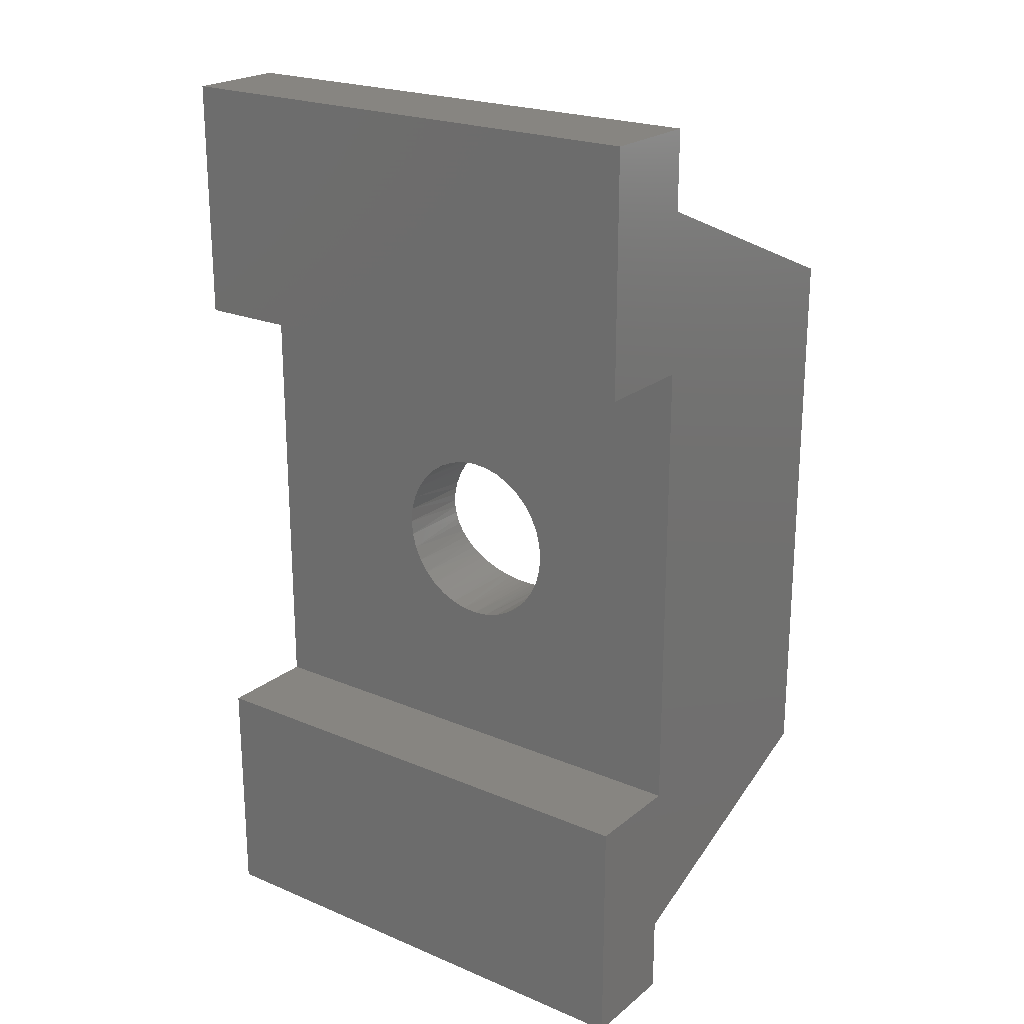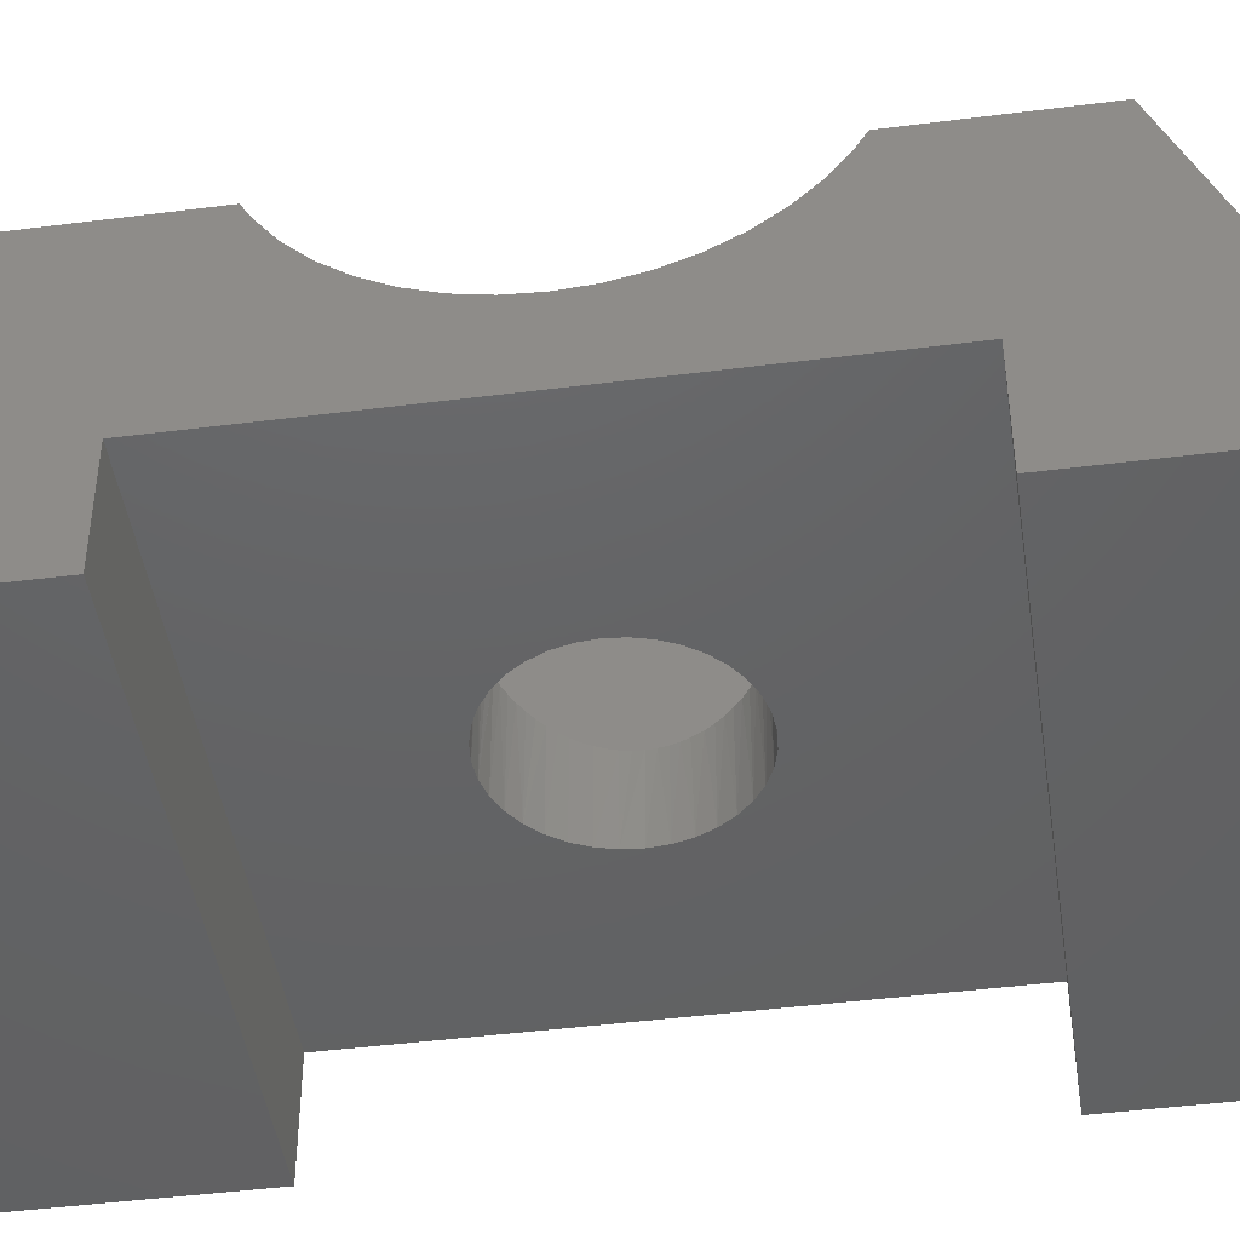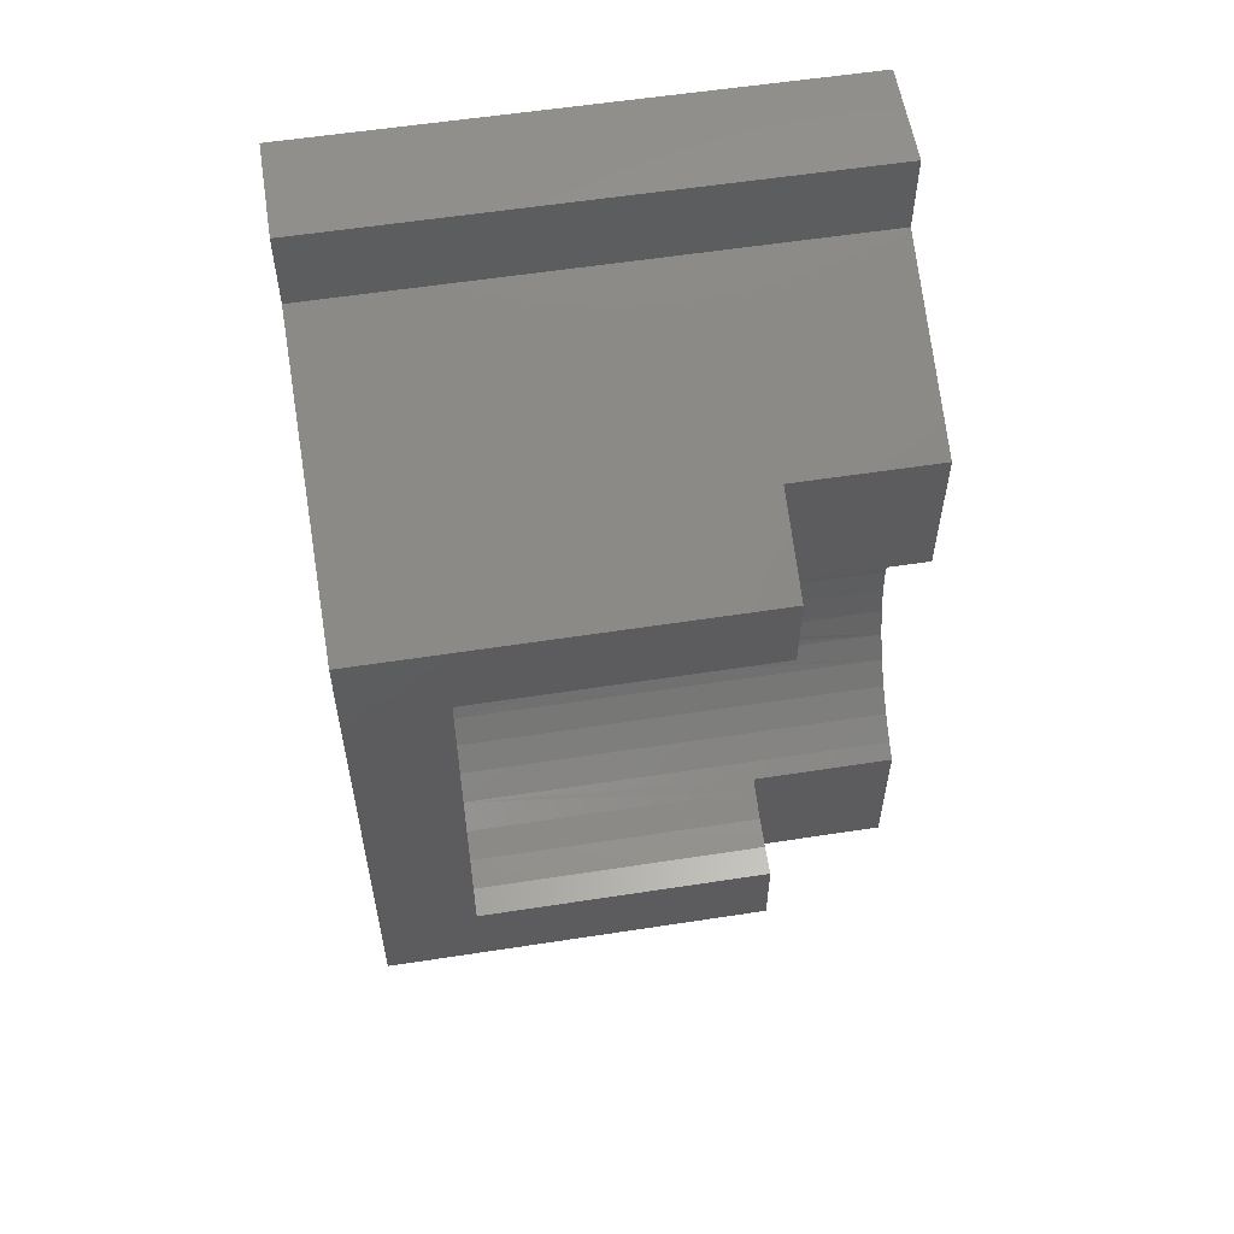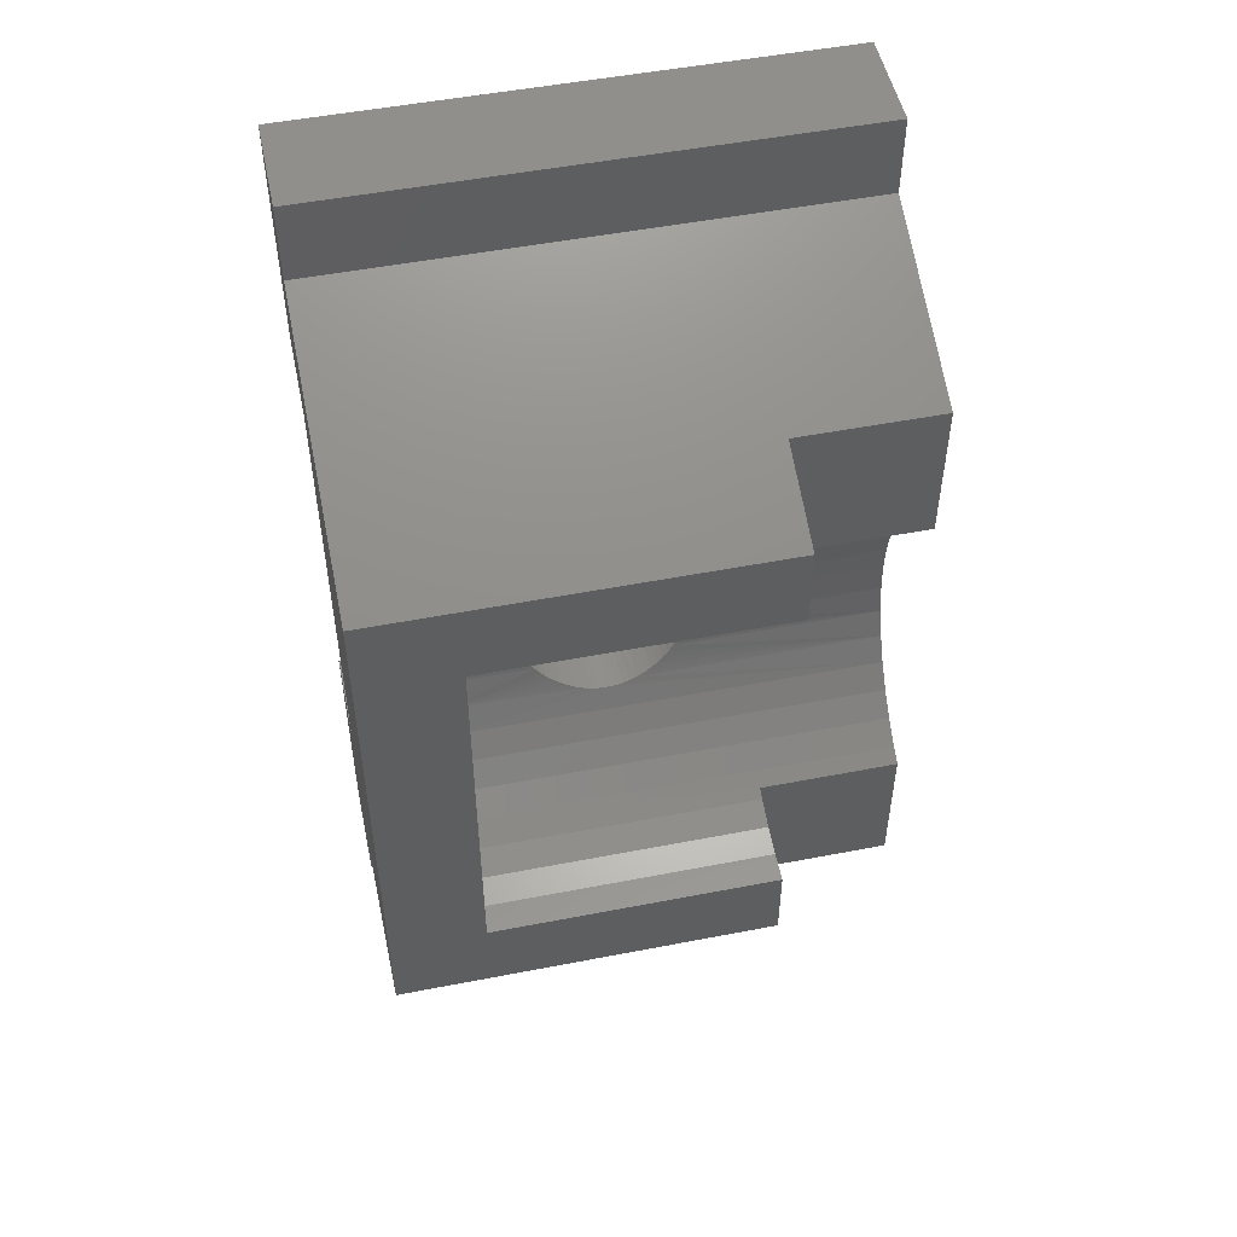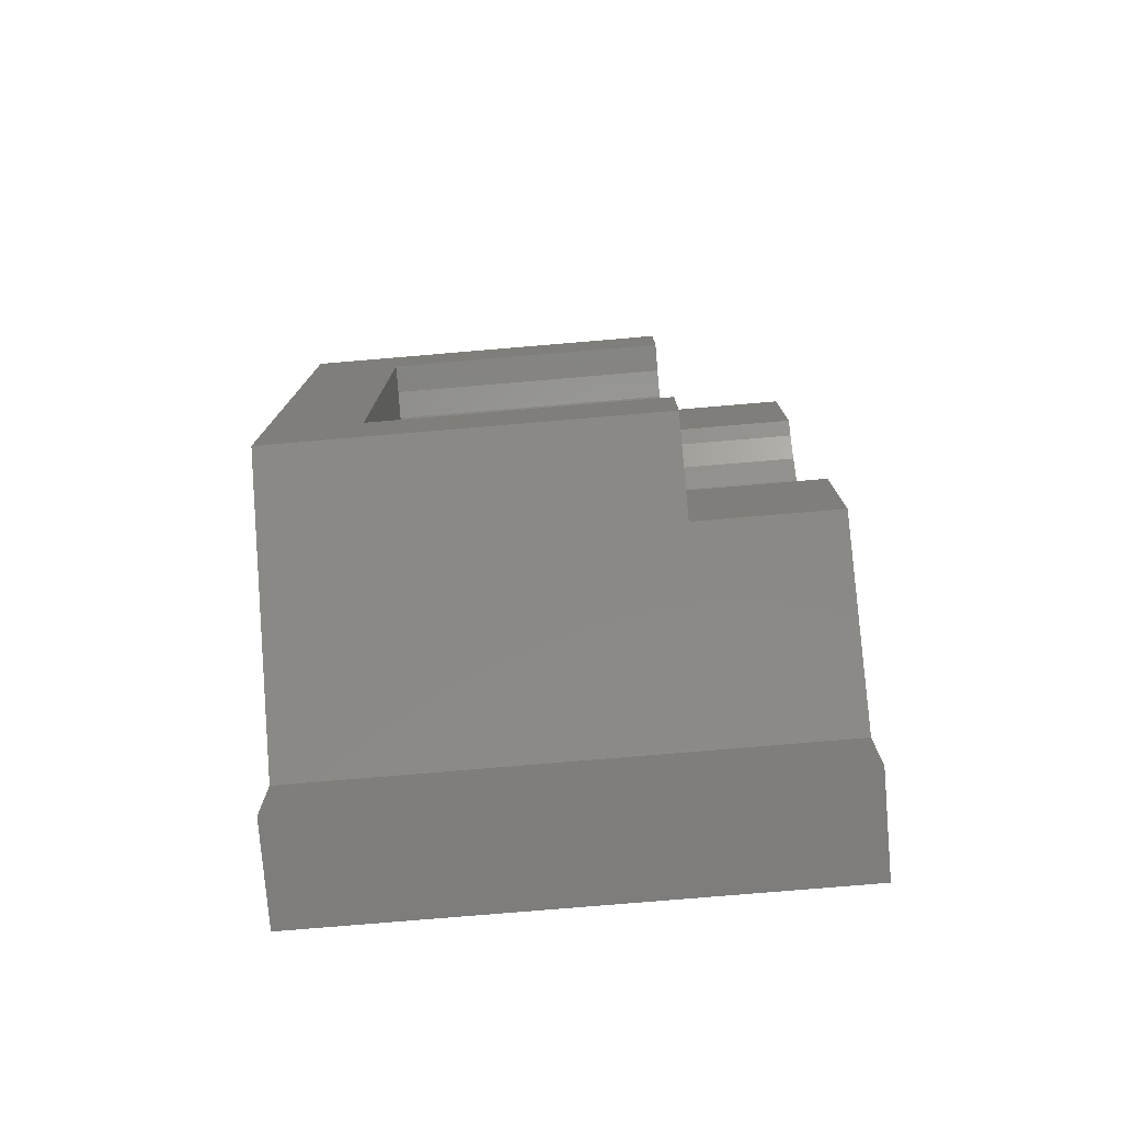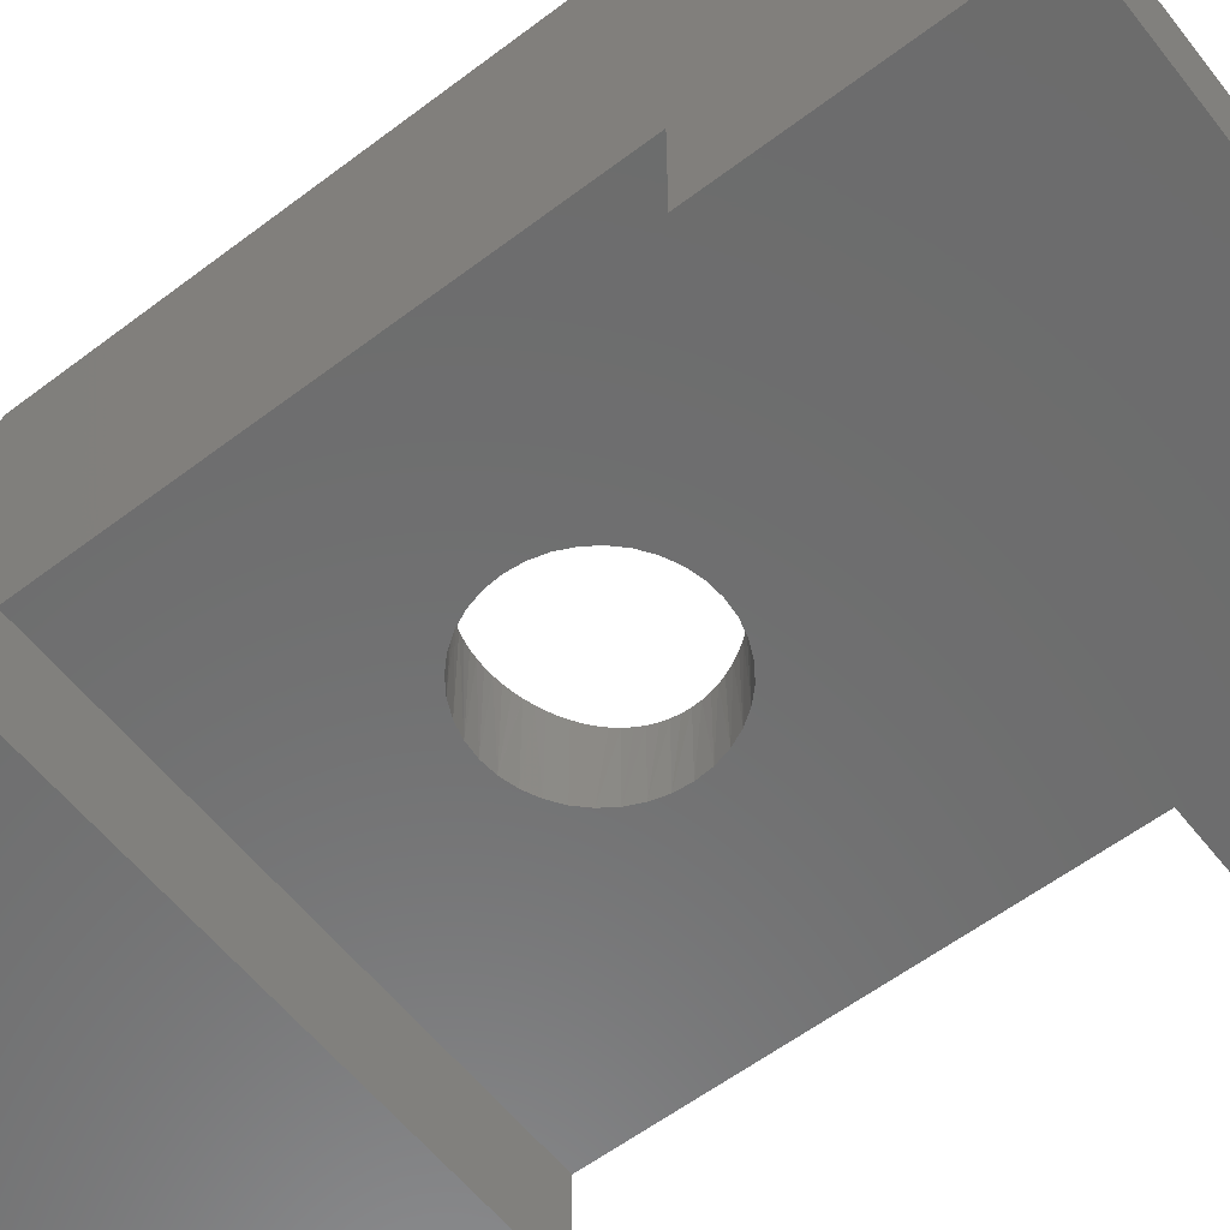
<metadata>
{"format":"stl","ext":"stl","renderer":"f3d","projection":"perspective","resolution":1024,"background":"white","views":[{"elev":22.1,"azim":-143.7,"up":"+Y"},{"elev":-45.1,"azim":98.4,"up":"+Z"},{"elev":57.6,"azim":-9.1,"up":"+Y"},{"elev":51.3,"azim":-11.9,"up":"+Y"},{"elev":-77.4,"azim":4.8,"up":"+Y"},{"elev":-58.6,"azim":-52.0,"up":"+Z"}]}
</metadata>
<code>
# stl→obj: 198 verts, 396 faces
v 56 3.024e-312 0
v 56 1.849e-29 11
v 0 3.024e-312 0
v 0 3.024e-312 11
v 0 26 -9.841e-14
v 56 26 -9.841e-14
v 56 8.5 11
v 0 8.5 11
v 0 26 11
v 0 21 41
v 41 16.83 31
v 56 16.83 31
v 41 21 41
v 41 30.22 37.94
v 41 32.47 31
v 41 31.94 32.07
v 41 30.87 34.94
v 56 32.47 31
v 56 33.41 29.38
v 56 26 11
v 10 30 41
v 0 82 41
v 41 30 41
v 0 77 11
v 17.14 49.85 11
v 17.57 48.25 11
v 18.27 46.75 11
v 19.22 45.39 11
v 17.14 53.15 11
v 17 51.5 11
v 23.25 42.57 11
v 24.85 42.14 11
v 26.5 42 11
v 20.39 44.22 11
v 21.75 43.27 11
v 33.78 45.39 11
v 34.73 46.75 11
v 28.15 42.14 11
v 29.75 42.57 11
v 35.43 48.25 11
v 35.86 49.85 11
v 56 77 11
v 31.25 43.27 11
v 32.61 44.22 11
v 56 37.42 24.75
v 56 35.25 26.92
v 56 45.44 20.37
v 56 42.57 21.44
v 56 39.88 22.91
v 56 51.5 19.5
v 56 48.44 19.72
v 10 30.22 37.94
v 10 73 41
v 10 30.87 34.94
v 10 31.94 32.07
v 10 33.41 29.38
v 10 35.25 26.92
v 10 72.13 34.94
v 10 72.78 37.94
v 10 65.58 24.75
v 10 67.75 26.92
v 10 54.56 19.72
v 10 57.56 20.37
v 10 69.59 29.38
v 10 71.06 32.07
v 10 60.43 21.44
v 10 63.12 22.91
v 10 48.44 19.72
v 10 51.5 19.5
v 10 37.42 24.75
v 10 39.88 22.91
v 10 42.57 21.44
v 10 45.44 20.37
v 26.5 42 21.71
v 25.67 42.04 21.69
v 24.85 42.14 21.64
v 24.05 42.32 21.56
v 28.15 42.14 21.64
v 27.33 42.04 21.69
v 29.74 42.57 21.44
v 28.95 42.32 21.56
v 23.26 42.57 21.44
v 23.25 42.57 21.44
v 22.48 42.89 21.3
v 21.75 43.27 21.14
v 21.05 43.72 20.96
v 20.39 44.22 20.77
v 19.78 44.78 20.58
v 19.22 45.39 20.39
v 31.25 43.27 21.14
v 30.52 42.89 21.3
v 29.75 42.57 21.44
v 33.22 44.78 20.58
v 32.61 44.22 20.77
v 31.95 43.72 20.96
v 33.82 45.44 20.37
v 33.78 45.4 20.39
v 18.27 46.75 20.03
v 18.7 46.08 20.19
v 19.18 45.44 20.37
v 34.3 46.07 20.2
v 17.89 47.48 19.88
v 17.57 48.25 19.75
v 35.42 48.25 19.75
v 35.11 47.49 19.88
v 34.73 46.75 20.03
v 17.14 49.85 19.56
v 17.3 49.14 19.63
v 17.51 48.44 19.72
v 35.7 49.13 19.63
v 35.49 48.44 19.72
v 35.86 49.85 19.56
v 36 51.5 19.5
v 35.96 50.67 19.52
v 17 51.5 19.5
v 17.04 50.67 19.52
v 36 51.5 11
v 17.04 52.33 19.52
v 35.86 53.15 11
v 35.96 52.33 19.52
v 56 54.56 19.72
v 35.86 53.15 19.56
v 17.14 53.15 19.56
v 17.57 54.75 11
v 17.3 53.86 19.63
v 35.43 54.75 11
v 35.7 53.86 19.63
v 17.51 54.56 19.72
v 35.49 54.56 19.72
v 35.43 54.75 19.75
v 17.58 54.75 19.75
v 56 57.56 20.37
v 17.89 55.52 19.88
v 18.27 56.25 11
v 34.73 56.25 11
v 35.11 55.52 19.88
v 34.73 56.25 20.03
v 18.27 56.25 20.03
v 19.22 57.61 11
v 18.7 56.92 20.2
v 33.78 57.61 11
v 34.3 56.92 20.2
v 33.82 57.56 20.37
v 19.18 57.56 20.37
v 33.78 57.61 20.39
v 19.22 57.6 20.39
v 56 60.43 21.44
v 19.78 58.22 20.58
v 20.39 58.78 11
v 32.61 58.78 11
v 33.22 58.22 20.58
v 20.39 58.78 20.77
v 32.61 58.78 20.77
v 21.75 59.73 11
v 21.05 59.28 20.96
v 31.25 59.73 11
v 31.95 59.28 20.96
v 31.25 59.73 21.14
v 21.75 59.73 21.14
v 23.25 60.43 11
v 22.49 60.11 21.3
v 29.75 60.43 11
v 30.51 60.11 21.3
v 23.25 60.43 21.44
v 29.75 60.43 21.44
v 29.74 60.43 21.44
v 28.15 60.86 11
v 24.85 60.86 11
v 23.26 60.43 21.44
v 24.04 60.68 21.56
v 28.96 60.68 21.56
v 56 63.12 22.91
v 24.85 60.86 21.64
v 28.15 60.86 21.64
v 26.5 61 11
v 25.67 60.96 21.7
v 27.33 60.96 21.7
v 26.5 61 21.71
v 56 65.58 24.75
v 56 67.75 26.92
v 56 69.59 29.38
v 41 70.53 31
v 56 70.53 31
v 41 71.06 32.07
v 56 86.17 31
v 41 86.17 31
v 41 72.13 34.94
v 41 72.78 37.94
v 41 73 41
v 41 82 41
v 56 77 -2.914e-13
v 0 77 -2.914e-13
v 0 103 -3.898e-13
v 0 94.5 11
v 56 103 -3.898e-13
v 56 94.5 11
v 56 103 11
v 0 103 11
f 1 2 3
f 2 4 3
f 5 1 3
f 4 5 3
f 5 6 1
f 6 7 1
f 7 2 1
f 2 7 4
f 7 8 4
f 8 5 4
f 9 5 8
f 10 9 8
f 11 10 8
f 12 11 8
f 7 12 8
f 6 12 7
f 13 10 11
f 14 13 11
f 15 16 11
f 16 17 11
f 17 14 11
f 18 15 11
f 12 18 11
f 19 18 12
f 20 19 12
f 6 20 12
f 21 22 10
f 23 21 10
f 13 23 10
f 24 9 10
f 22 24 10
f 14 23 13
f 9 6 5
f 9 20 6
f 25 26 9
f 26 27 9
f 27 28 9
f 24 29 9
f 29 30 9
f 30 25 9
f 31 32 9
f 32 33 9
f 33 20 9
f 28 34 9
f 34 35 9
f 35 31 9
f 36 37 20
f 33 38 20
f 38 39 20
f 37 40 20
f 40 41 20
f 41 42 20
f 39 43 20
f 43 44 20
f 44 36 20
f 45 46 20
f 47 48 20
f 48 49 20
f 49 45 20
f 46 19 20
f 42 50 20
f 50 51 20
f 51 47 20
f 23 52 21
f 53 22 21
f 52 53 21
f 14 52 23
f 14 54 52
f 54 53 52
f 17 54 14
f 17 55 54
f 55 53 54
f 16 55 17
f 16 56 55
f 56 53 55
f 15 56 16
f 18 19 15
f 19 56 15
f 19 57 56
f 58 59 56
f 59 53 56
f 60 61 56
f 62 63 56
f 61 64 56
f 64 65 56
f 65 58 56
f 63 66 56
f 66 67 56
f 67 60 56
f 57 68 56
f 68 69 56
f 69 62 56
f 46 57 19
f 46 70 57
f 70 68 57
f 45 70 46
f 45 71 70
f 71 72 70
f 72 73 70
f 73 68 70
f 49 71 45
f 74 75 71
f 75 76 71
f 76 77 71
f 77 72 71
f 49 74 71
f 78 79 49
f 48 80 49
f 80 81 49
f 81 78 49
f 79 74 49
f 79 38 33
f 32 75 33
f 75 74 33
f 74 79 33
f 32 76 75
f 78 38 79
f 82 77 32
f 77 76 32
f 83 82 32
f 31 83 32
f 80 39 38
f 81 80 38
f 78 81 38
f 82 72 77
f 83 84 72
f 84 85 72
f 85 86 72
f 86 87 72
f 87 88 72
f 88 89 72
f 89 73 72
f 82 83 72
f 90 91 48
f 91 92 48
f 92 80 48
f 93 94 48
f 94 95 48
f 95 90 48
f 47 96 48
f 96 97 48
f 97 93 48
f 92 39 80
f 84 83 31
f 35 84 31
f 91 43 39
f 92 91 39
f 35 85 84
f 90 43 91
f 86 85 35
f 34 86 35
f 95 44 43
f 90 95 43
f 94 44 95
f 34 87 86
f 28 89 34
f 89 88 34
f 88 87 34
f 93 36 44
f 94 93 44
f 97 36 93
f 27 98 28
f 98 99 28
f 99 100 28
f 100 89 28
f 97 96 36
f 96 101 36
f 101 37 36
f 100 73 89
f 99 98 73
f 98 102 73
f 102 103 73
f 103 68 73
f 100 99 73
f 47 101 96
f 51 104 47
f 104 105 47
f 105 106 47
f 106 101 47
f 106 37 101
f 26 103 27
f 103 102 27
f 102 98 27
f 105 40 37
f 106 105 37
f 104 40 105
f 25 107 26
f 107 108 26
f 108 109 26
f 109 103 26
f 110 41 40
f 111 110 40
f 104 111 40
f 109 68 103
f 51 111 104
f 107 69 68
f 108 107 68
f 109 108 68
f 51 110 111
f 112 110 51
f 50 113 51
f 113 114 51
f 114 112 51
f 112 41 110
f 30 115 25
f 115 116 25
f 116 107 25
f 117 42 41
f 114 117 41
f 112 114 41
f 116 69 107
f 115 69 116
f 113 117 114
f 29 118 30
f 118 115 30
f 119 42 117
f 113 119 117
f 115 118 69
f 118 62 69
f 50 120 113
f 120 119 113
f 121 120 50
f 42 121 50
f 121 122 120
f 122 119 120
f 123 62 118
f 29 123 118
f 24 124 29
f 124 125 29
f 125 123 29
f 126 42 119
f 122 126 119
f 125 62 123
f 121 127 122
f 127 126 122
f 128 62 125
f 124 128 125
f 121 129 127
f 129 126 127
f 121 130 129
f 130 126 129
f 128 131 62
f 131 63 62
f 124 131 128
f 132 130 121
f 42 132 121
f 133 63 131
f 124 133 131
f 24 134 124
f 134 133 124
f 135 42 126
f 130 135 126
f 132 136 130
f 136 135 130
f 132 137 136
f 137 135 136
f 138 63 133
f 134 138 133
f 24 139 134
f 139 140 134
f 140 138 134
f 141 42 135
f 137 141 135
f 140 63 138
f 132 142 137
f 142 141 137
f 132 143 142
f 143 141 142
f 144 63 140
f 139 144 140
f 132 145 143
f 145 141 143
f 144 66 63
f 146 66 144
f 139 146 144
f 147 145 132
f 42 147 132
f 148 66 146
f 139 148 146
f 24 149 139
f 149 148 139
f 150 42 141
f 145 150 141
f 147 151 145
f 151 150 145
f 152 66 148
f 149 152 148
f 147 153 151
f 153 150 151
f 24 154 149
f 155 152 149
f 154 155 149
f 156 42 150
f 157 156 150
f 153 157 150
f 155 66 152
f 147 157 153
f 147 158 157
f 158 156 157
f 159 66 155
f 154 159 155
f 24 160 154
f 161 159 154
f 160 161 154
f 162 42 156
f 163 162 156
f 158 163 156
f 161 66 159
f 147 163 158
f 164 66 161
f 160 164 161
f 147 165 163
f 165 162 163
f 147 166 165
f 166 167 165
f 167 162 165
f 24 168 160
f 169 164 160
f 168 169 160
f 167 42 162
f 169 66 164
f 67 66 169
f 170 67 169
f 168 170 169
f 147 171 166
f 171 167 166
f 172 171 147
f 42 172 147
f 173 67 170
f 168 173 170
f 172 174 171
f 174 167 171
f 24 175 168
f 175 176 168
f 176 173 168
f 175 24 167
f 24 42 167
f 177 175 167
f 174 177 167
f 176 67 173
f 172 177 174
f 178 67 176
f 175 178 176
f 172 178 177
f 178 175 177
f 172 67 178
f 172 60 67
f 179 60 172
f 42 179 172
f 179 61 60
f 180 61 179
f 42 180 179
f 180 64 61
f 181 64 180
f 42 181 180
f 182 65 64
f 181 182 64
f 183 182 181
f 42 183 181
f 184 65 182
f 183 185 182
f 185 186 182
f 186 184 182
f 42 185 183
f 184 58 65
f 187 58 184
f 186 187 184
f 187 59 58
f 188 59 187
f 186 188 187
f 188 53 59
f 189 53 188
f 186 189 188
f 189 190 53
f 190 22 53
f 186 190 189
f 191 42 192
f 42 24 192
f 193 191 192
f 24 194 192
f 194 193 192
f 193 195 191
f 196 42 191
f 197 196 191
f 195 197 191
f 22 194 24
f 196 185 42
f 190 194 22
f 186 194 190
f 185 196 186
f 196 194 186
f 196 197 194
f 197 198 194
f 198 193 194
f 198 195 193
f 198 197 195

</code>
